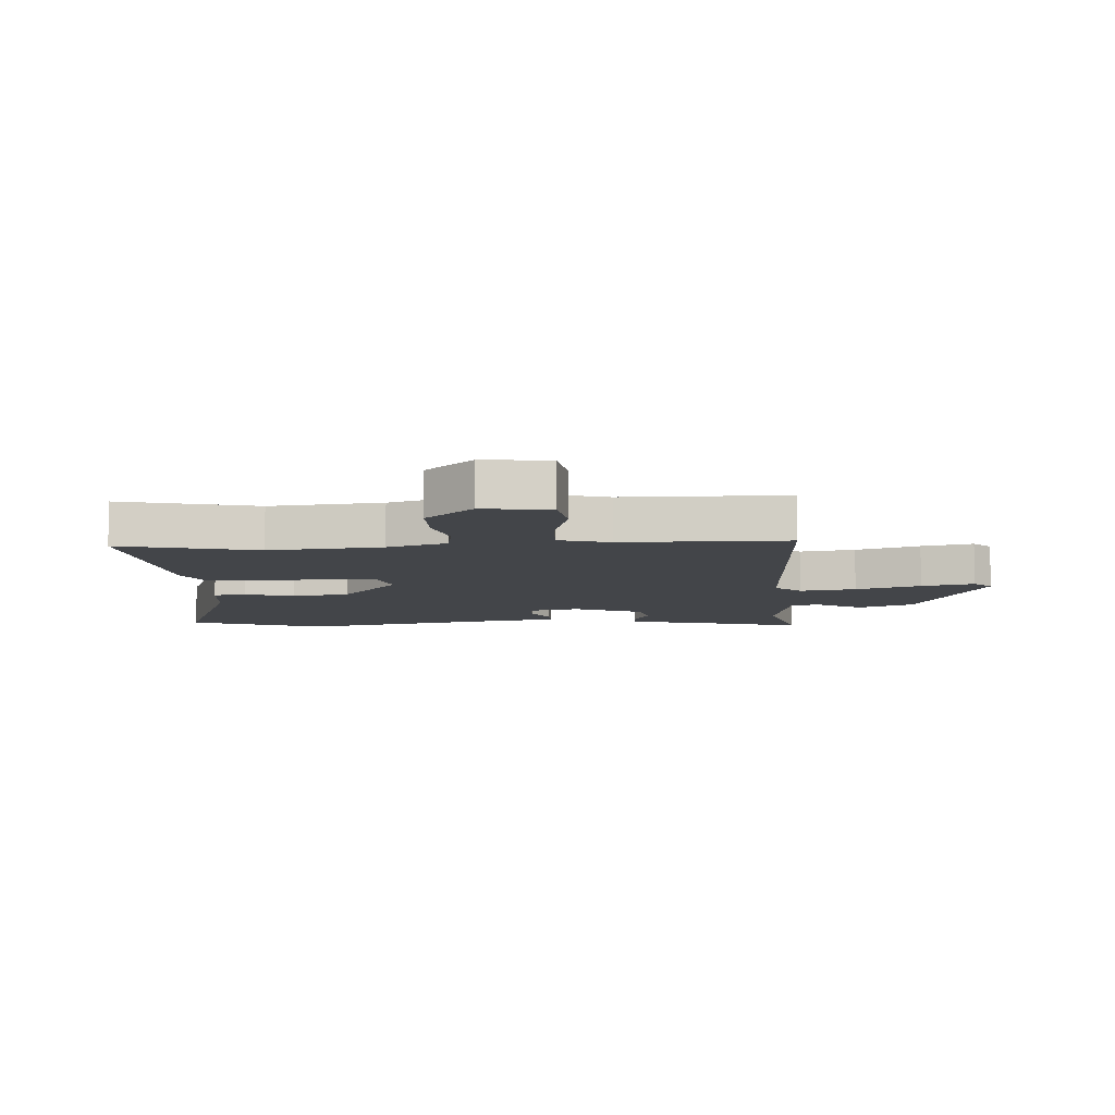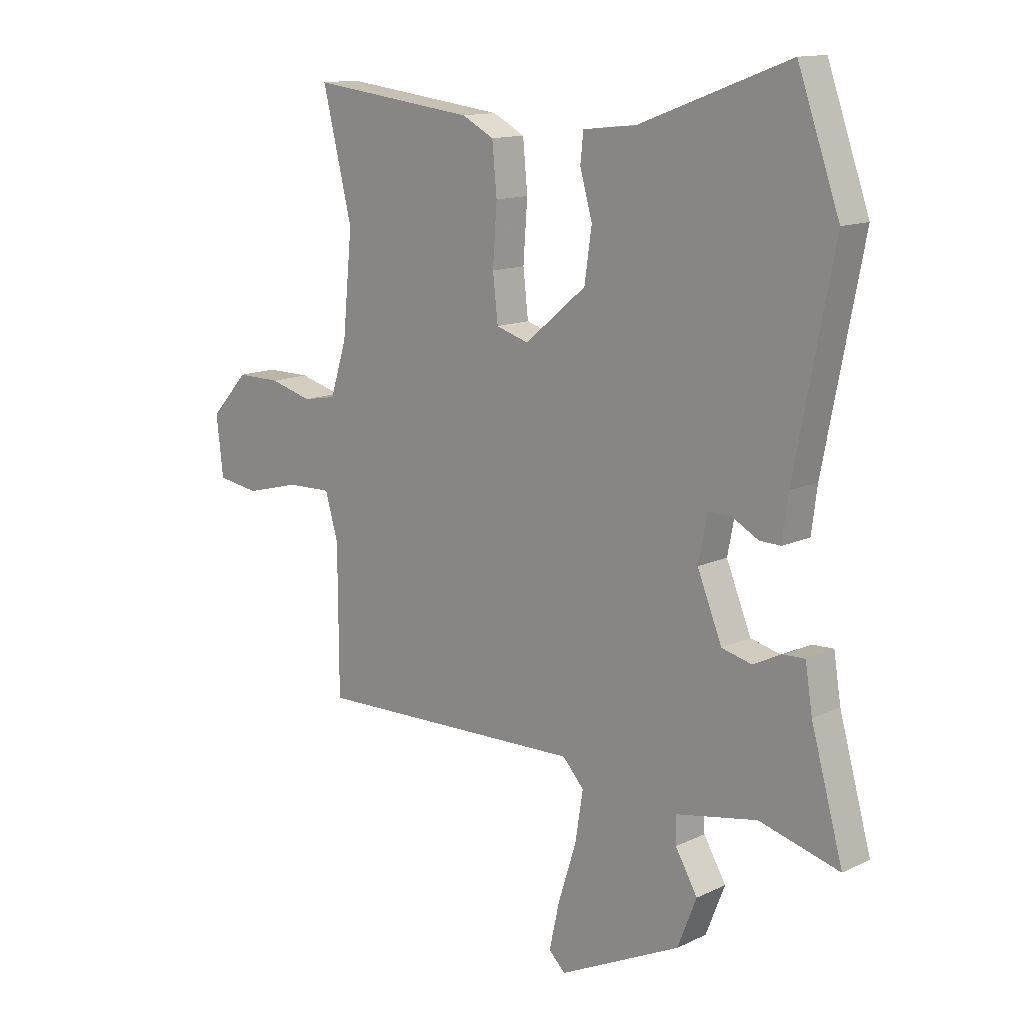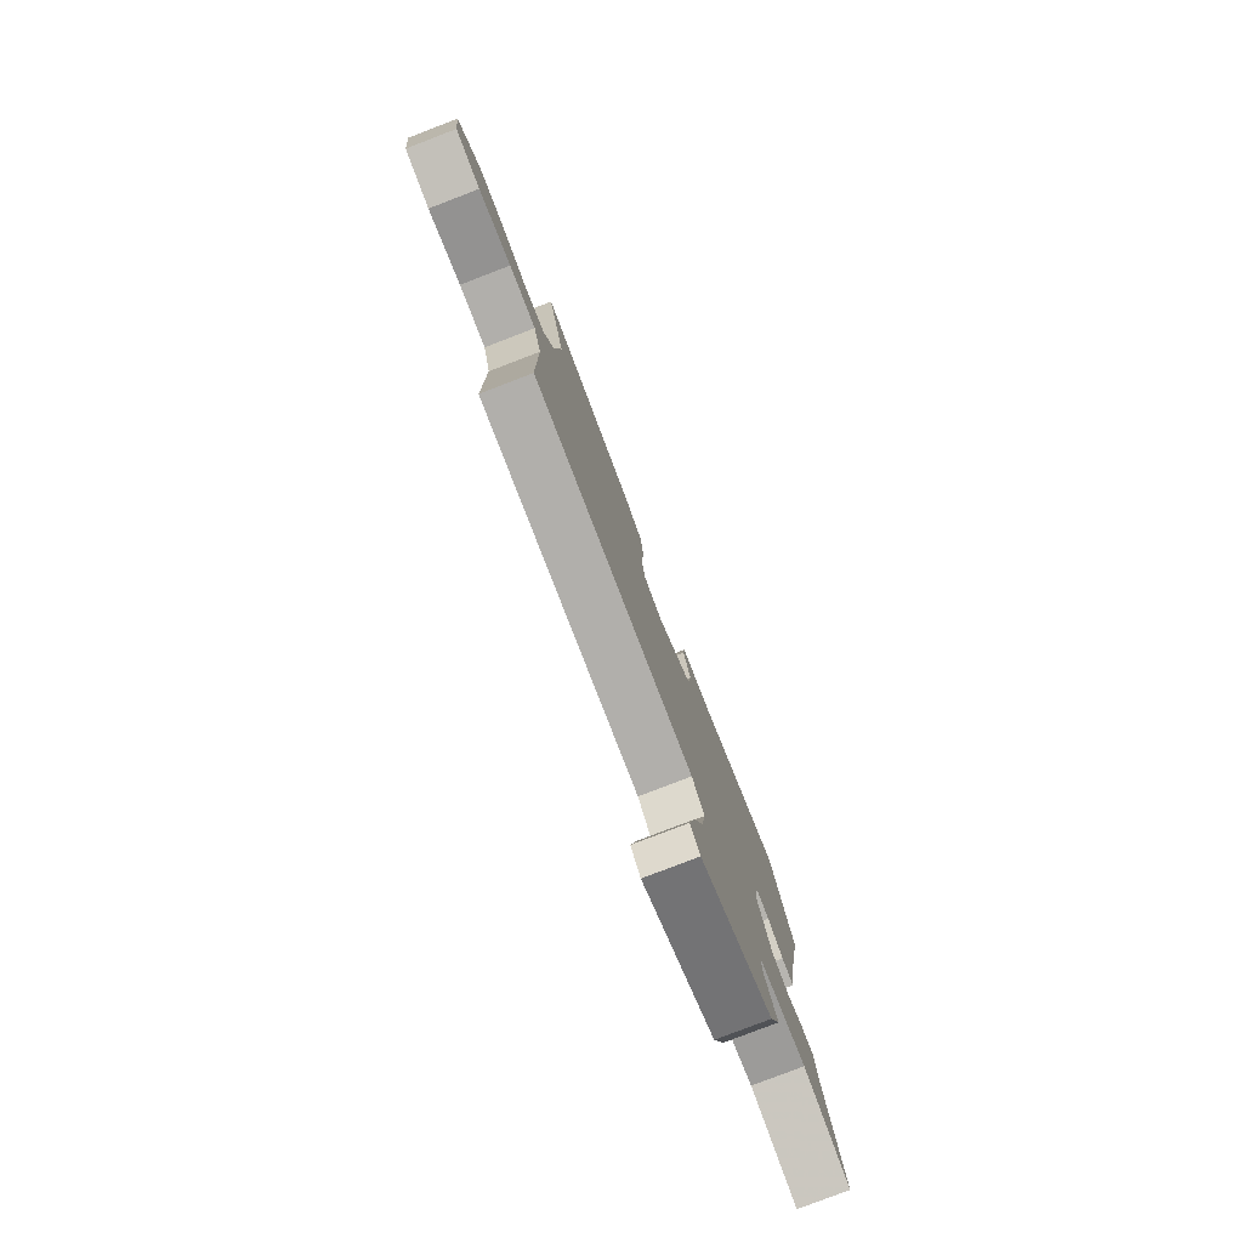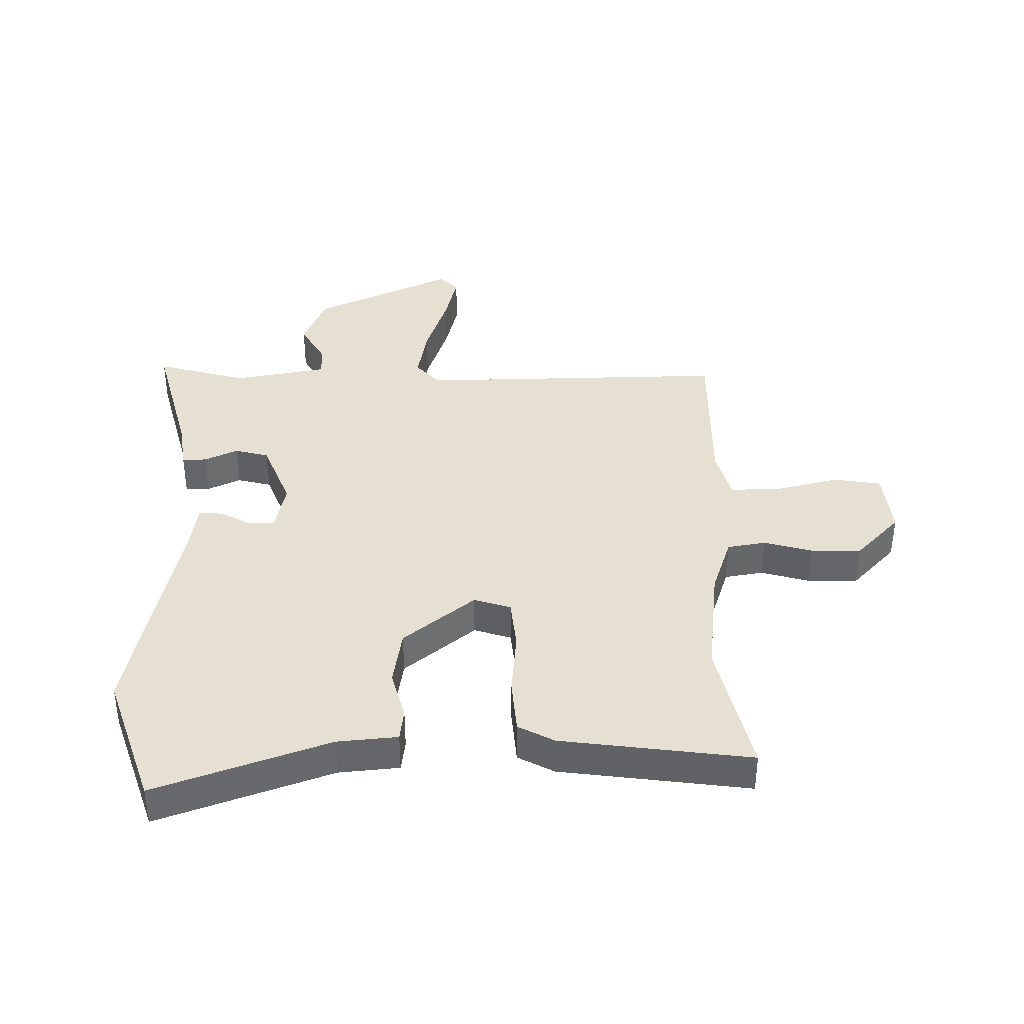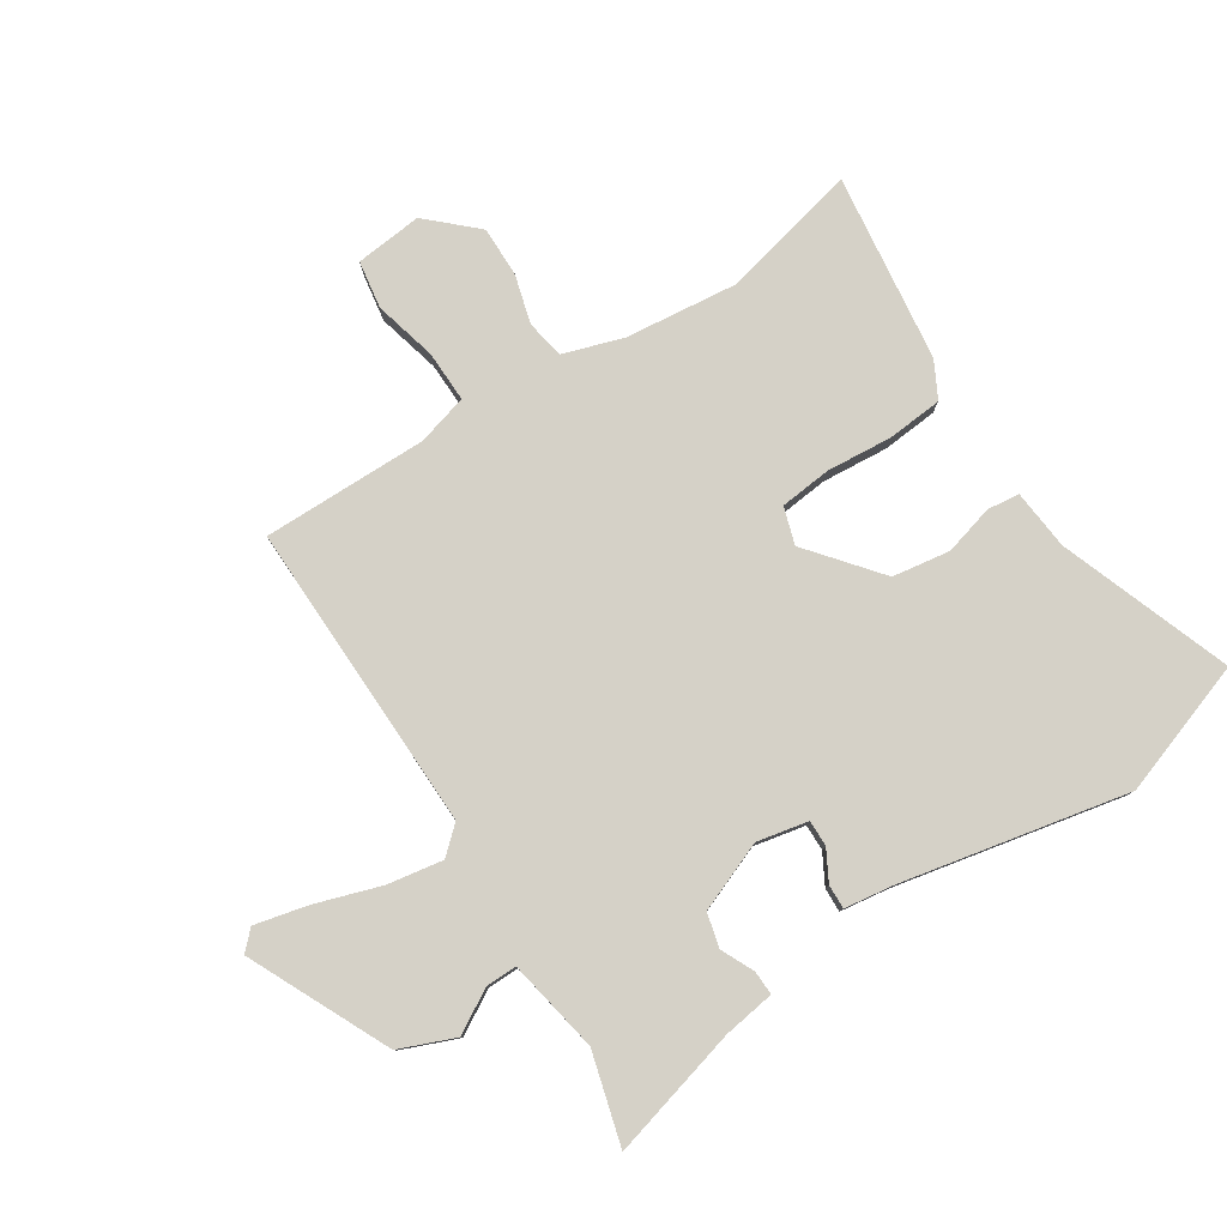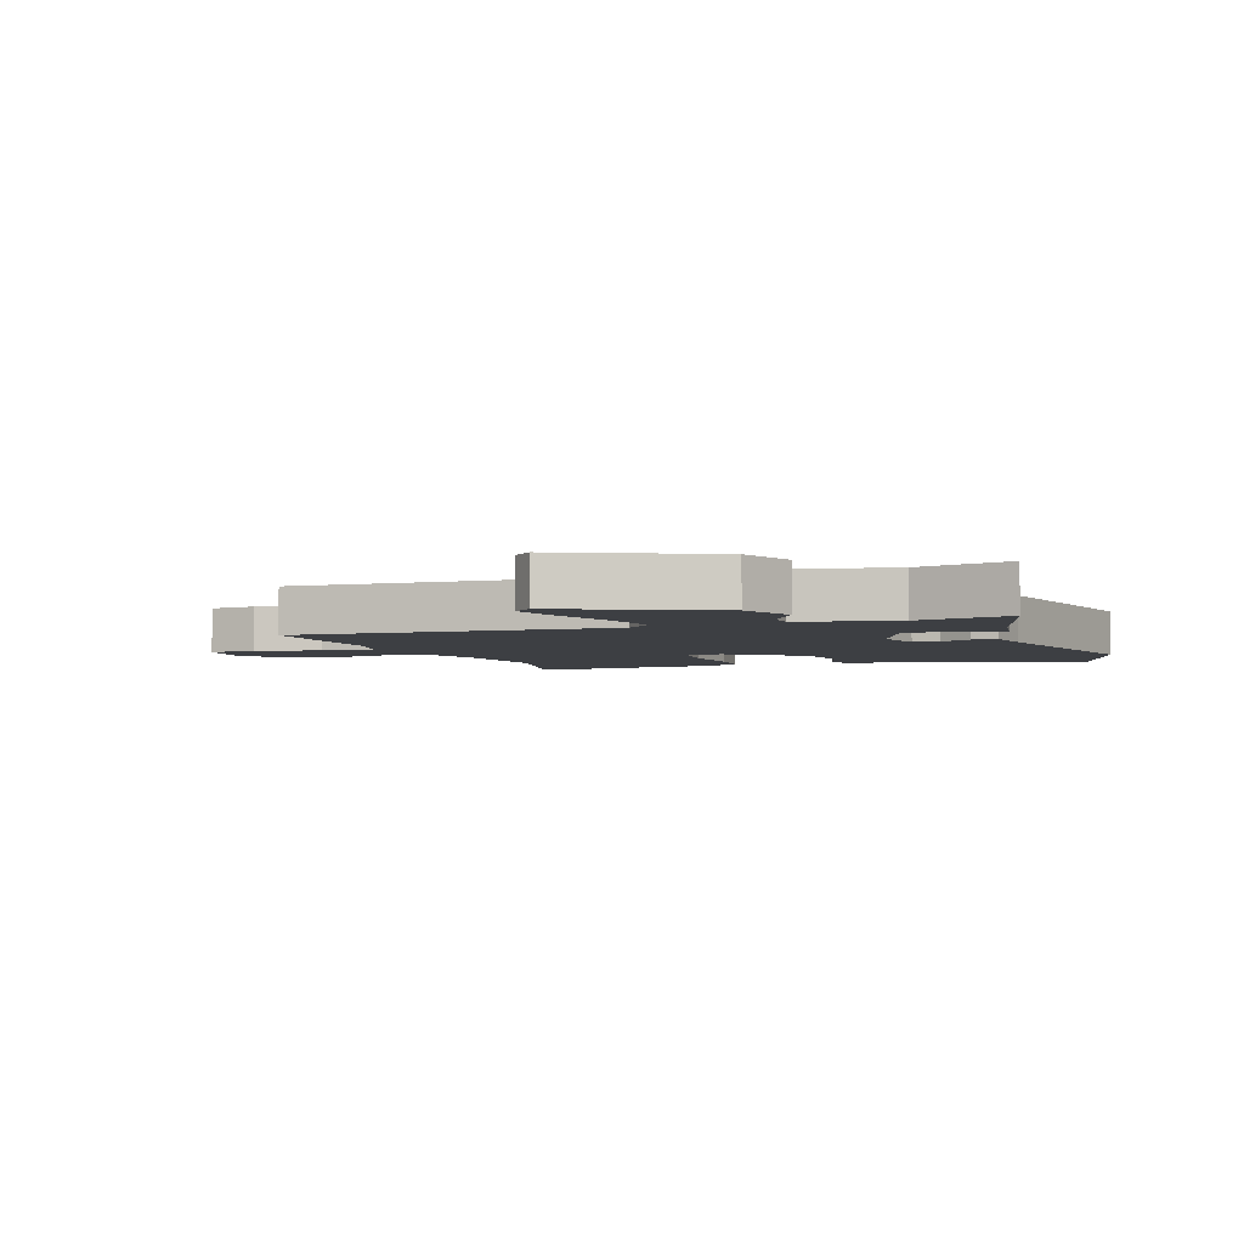
<metadata>
{"format":"obj","ext":"obj","renderer":"f3d","projection":"perspective","resolution":1024,"background":"white","views":[{"elev":-8.6,"azim":93.6,"up":"+Y"},{"elev":13.4,"azim":-136.7,"up":"+Z"},{"elev":-79.9,"azim":111.0,"up":"+Z"},{"elev":38.5,"azim":0.1,"up":"+Y"},{"elev":79.7,"azim":-122.2,"up":"+Y"},{"elev":-3.9,"azim":-160.0,"up":"+Y"}]}
</metadata>
<code>
v 0.508 0.07 -0.479
v -0.019 0.07 -0.462
v -0.06 0.07 -0.507
v -0.045 0.07 -0.602
v -0.01 0.07 -0.713
v 0.01 0.07 -0.803
v -0.022 0.07 -0.834
v -0.259 0.07 -0.719
v -0.296 0.07 -0.625
v -0.253 0.07 -0.552
v -0.252 0.07 -0.5
v -0.41 0.07 -0.469
v -0.565 0.07 -0.51
v -0.503 0.07 -0.288
v -0.489 0.07 -0.201
v -0.448 0.07 -0.203
v -0.392 0.07 -0.23
v -0.334 0.07 -0.216
v -0.286 0.07 -0.099
v -0.303 0.07 -0.012
v -0.347 0.07 -0.012
v -0.399 0.07 -0.04
v -0.44 0.07 -0.041
v -0.451 0.07 0.043
v -0.526 0.07 0.428
v -0.445 0.07 0.655
v -0.154 0.07 0.546
v -0.052 0.07 0.535
v -0.046 0.07 0.48
v -0.07 0.07 0.396
v -0.056 0.07 0.298
v 0.063 0.07 0.199
v 0.126 0.07 0.218
v 0.136 0.07 0.305
v 0.128 0.07 0.417
v 0.137 0.07 0.511
v 0.199 0.07 0.543
v 0.52 0.07 0.581
v 0.463 0.07 0.348
v 0.482 0.07 0.155
v 0.514 0.07 0.054
v 0.579 0.07 0.042
v 0.661 0.07 0.064
v 0.747 0.07 0.064
v 0.821 0.07 -0.017
v 0.808 0.07 -0.131
v 0.727 0.07 -0.143
v 0.621 0.07 -0.115
v 0.534 0.07 -0.112
v 0.509 0.07 -0.198
v 0.508 0 -0.479
v -0.019 0 -0.462
v -0.06 0 -0.507
v -0.045 0 -0.602
v -0.01 0 -0.713
v 0.01 0 -0.803
v -0.022 0 -0.834
v -0.259 0 -0.719
v -0.296 0 -0.625
v -0.253 0 -0.552
v -0.252 0 -0.5
v -0.41 0 -0.469
v -0.565 0 -0.51
v -0.503 0 -0.288
v -0.489 0 -0.201
v -0.448 0 -0.203
v -0.392 0 -0.23
v -0.334 0 -0.216
v -0.286 0 -0.099
v -0.303 0 -0.012
v -0.347 0 -0.012
v -0.399 0 -0.04
v -0.44 0 -0.041
v -0.451 0 0.043
v -0.526 0 0.428
v -0.445 0 0.655
v -0.154 0 0.546
v -0.052 0 0.535
v -0.046 0 0.48
v -0.07 0 0.396
v -0.056 0 0.298
v 0.063 0 0.199
v 0.126 0 0.218
v 0.136 0 0.305
v 0.128 0 0.417
v 0.137 0 0.511
v 0.199 0 0.543
v 0.52 0 0.581
v 0.463 0 0.348
v 0.482 0 0.155
v 0.514 0 0.054
v 0.579 0 0.042
v 0.661 0 0.064
v 0.747 0 0.064
v 0.821 0 -0.017
v 0.808 0 -0.131
v 0.727 0 -0.143
v 0.621 0 -0.115
v 0.534 0 -0.112
v 0.509 0 -0.198
f 46 47 48
f 45 46 48
f 44 45 48
f 43 44 48
f 42 43 48
f 41 42 48 49
f 40 41 49 50
f 37 38 39
f 36 37 39
f 35 36 39
f 34 35 39
f 40 50 1
f 39 40 1
f 34 39 1
f 33 34 1
f 27 28 29 30
f 27 30 31
f 26 27 31
f 25 26 31
f 24 25 31
f 23 24 31
f 22 23 31
f 21 22 31
f 20 21 31 32
f 14 15 16 17
f 14 17 18
f 13 14 18
f 12 13 18
f 11 12 18 19
f 8 9 10
f 7 8 10
f 6 7 10
f 5 6 10
f 4 5 10
f 3 4 10 11
f 2 3 11 19
f 20 32 33
f 19 20 33
f 2 19 33
f 1 2 33
f 98 97 96
f 98 96 95
f 98 95 94
f 98 94 93
f 98 93 92
f 99 98 92 91
f 100 99 91 90
f 89 88 87
f 89 87 86
f 89 86 85
f 89 85 84
f 51 100 90
f 51 90 89
f 51 89 84
f 51 84 83
f 80 79 78 77
f 81 80 77
f 81 77 76
f 81 76 75
f 81 75 74
f 81 74 73
f 81 73 72
f 81 72 71
f 82 81 71 70
f 67 66 65 64
f 68 67 64
f 68 64 63
f 68 63 62
f 69 68 62 61
f 60 59 58
f 60 58 57
f 60 57 56
f 60 56 55
f 60 55 54
f 61 60 54 53
f 69 61 53 52
f 83 82 70
f 83 70 69
f 83 69 52
f 83 52 51
f 1 51 52 2
f 2 52 53 3
f 3 53 54 4
f 4 54 55 5
f 5 55 56 6
f 6 56 57 7
f 7 57 58 8
f 8 58 59 9
f 9 59 60 10
f 10 60 61 11
f 11 61 62 12
f 12 62 63 13
f 13 63 64 14
f 14 64 65 15
f 15 65 66 16
f 16 66 67 17
f 17 67 68 18
f 18 68 69 19
f 19 69 70 20
f 20 70 71 21
f 21 71 72 22
f 22 72 73 23
f 23 73 74 24
f 24 74 75 25
f 25 75 76 26
f 26 76 77 27
f 27 77 78 28
f 28 78 79 29
f 29 79 80 30
f 30 80 81 31
f 31 81 82 32
f 32 82 83 33
f 33 83 84 34
f 34 84 85 35
f 35 85 86 36
f 36 86 87 37
f 37 87 88 38
f 38 88 89 39
f 39 89 90 40
f 40 90 91 41
f 41 91 92 42
f 42 92 93 43
f 43 93 94 44
f 44 94 95 45
f 45 95 96 46
f 46 96 97 47
f 47 97 98 48
f 48 98 99 49
f 49 99 100 50
f 50 100 51 1

</code>
